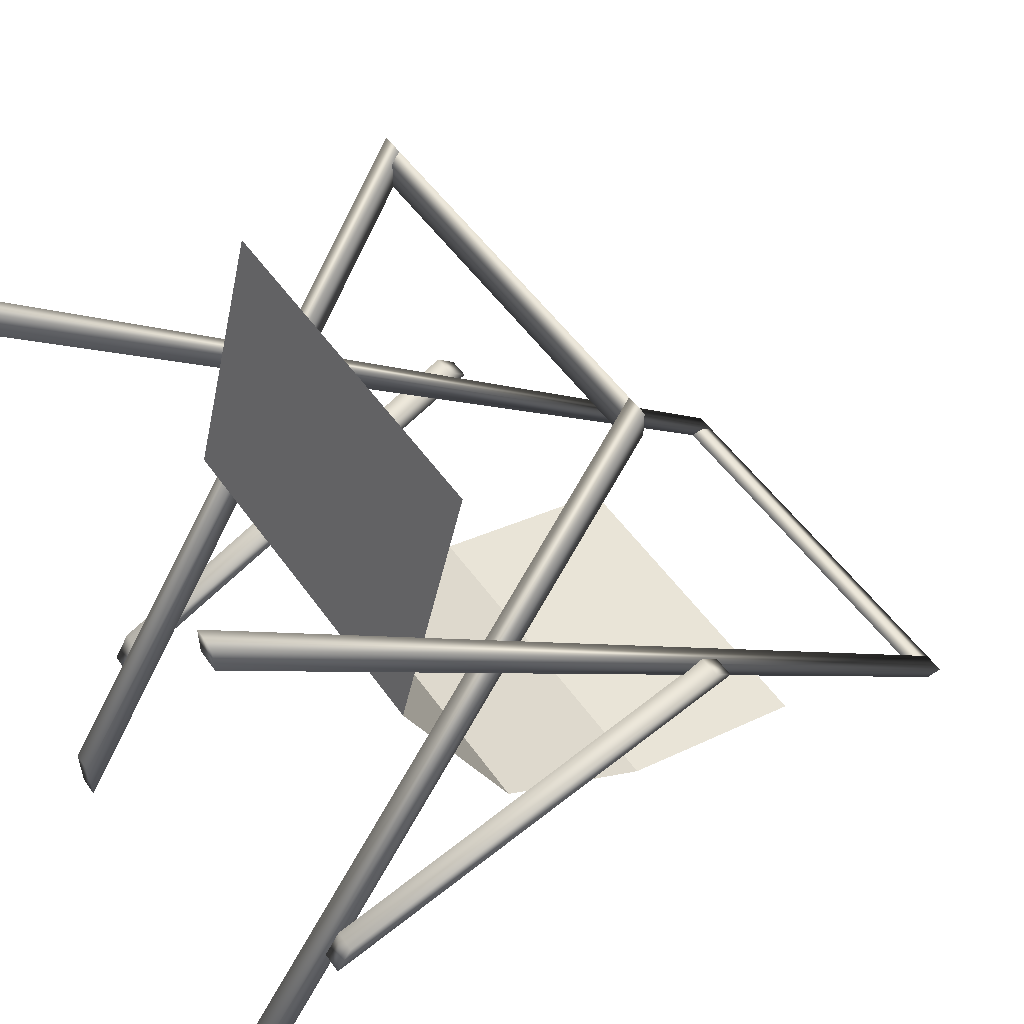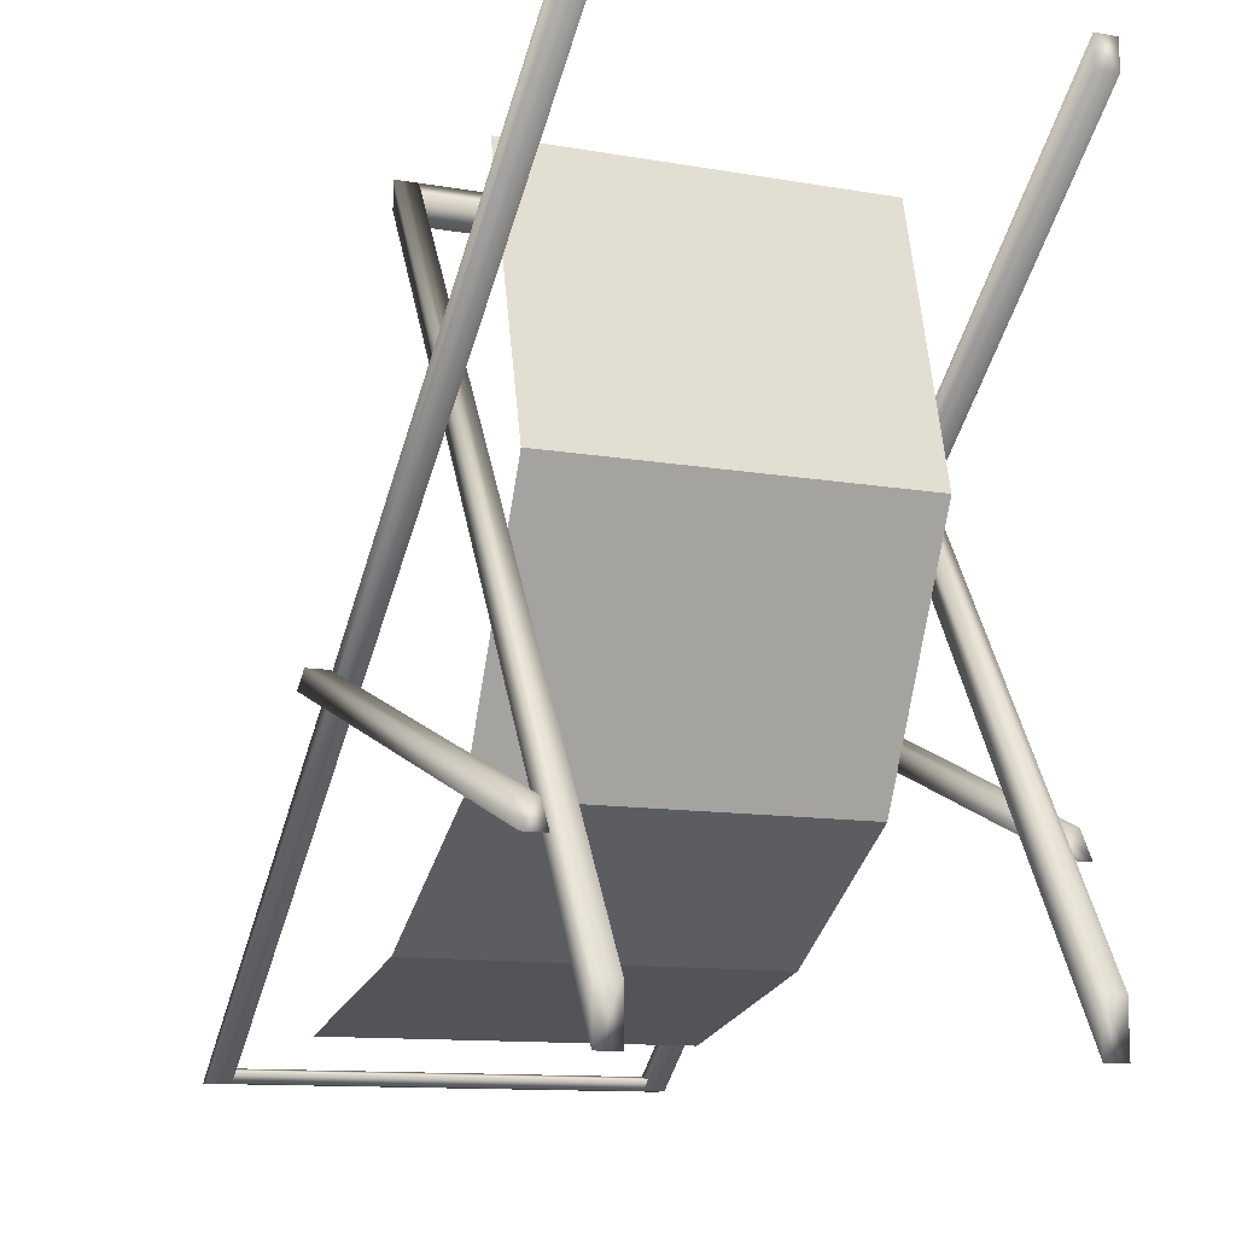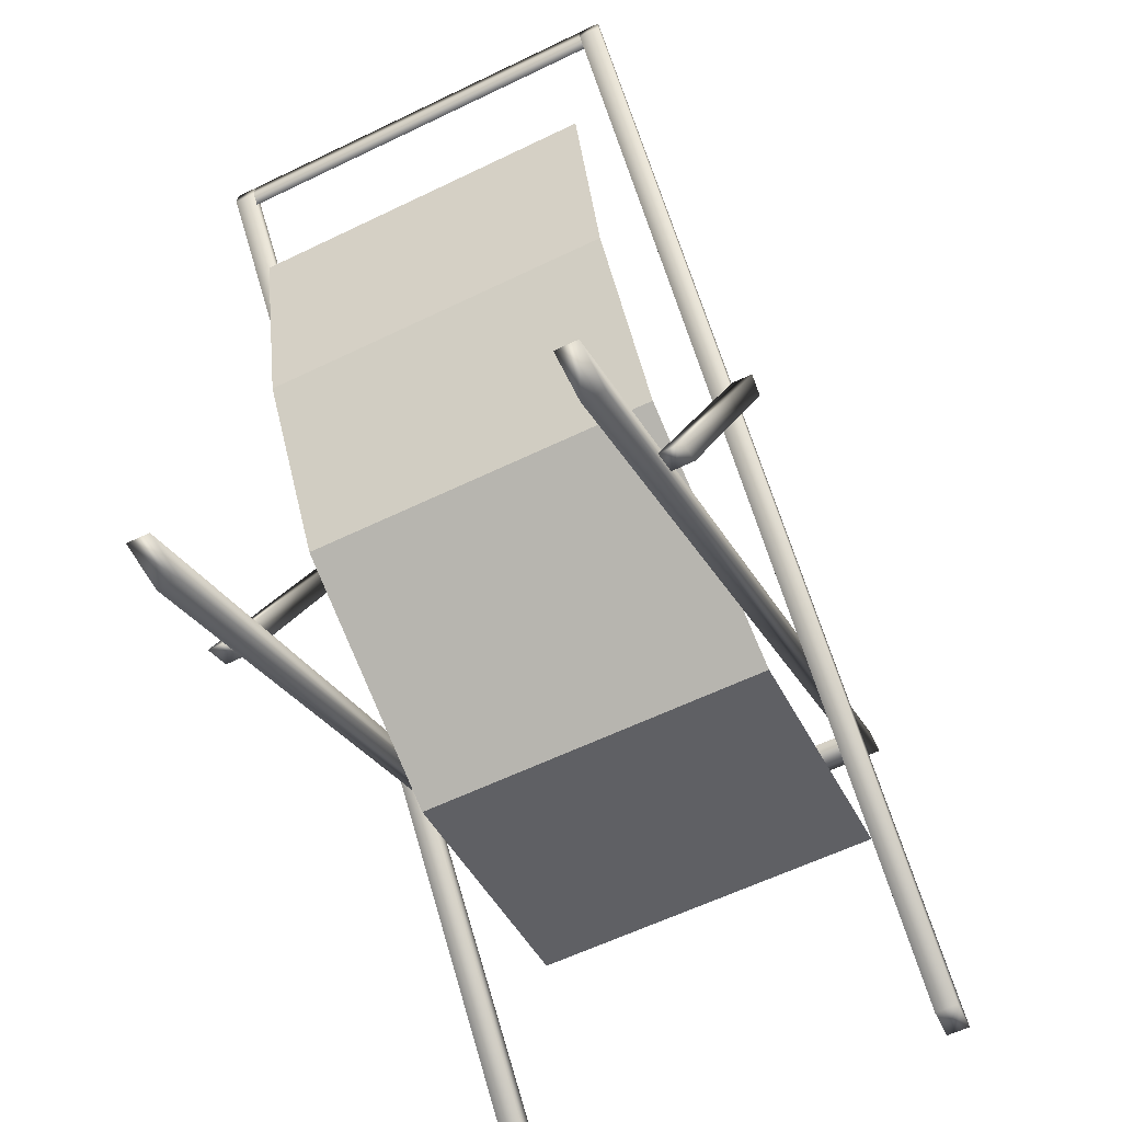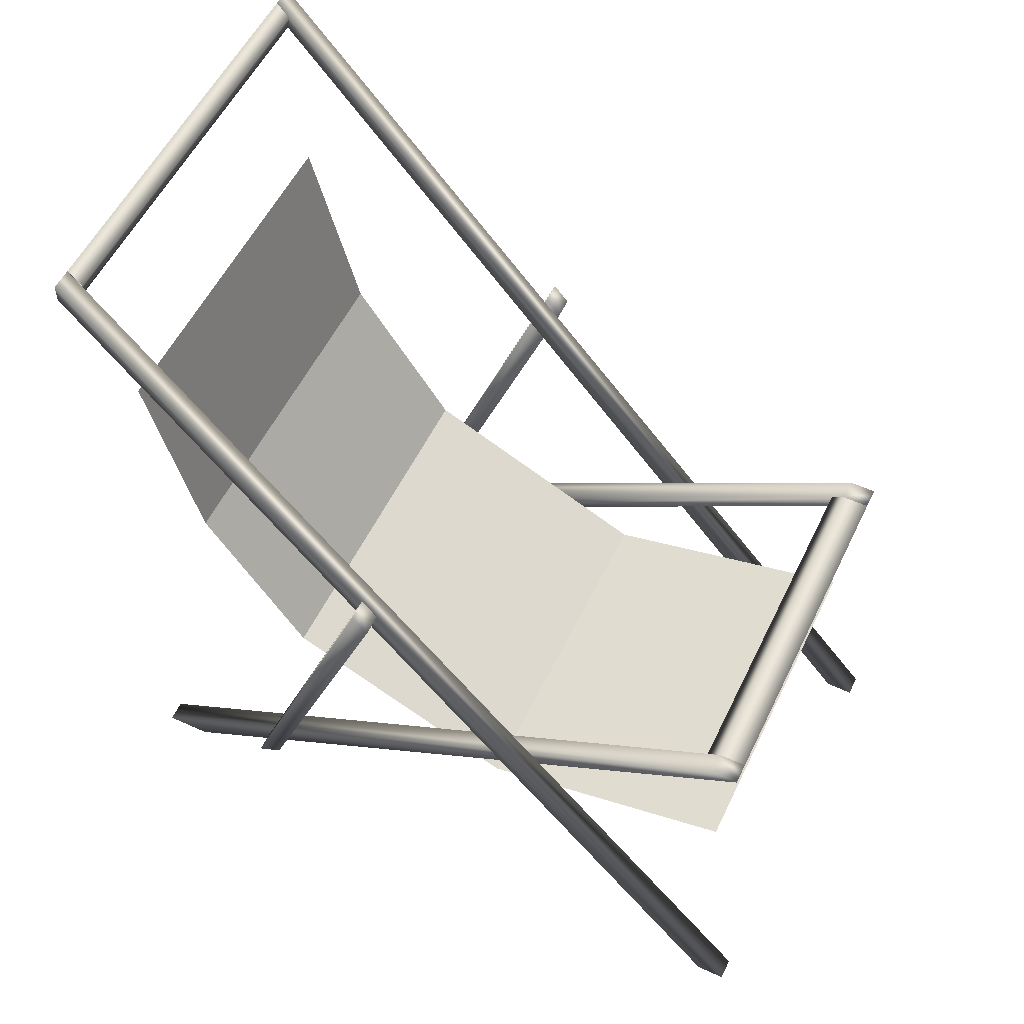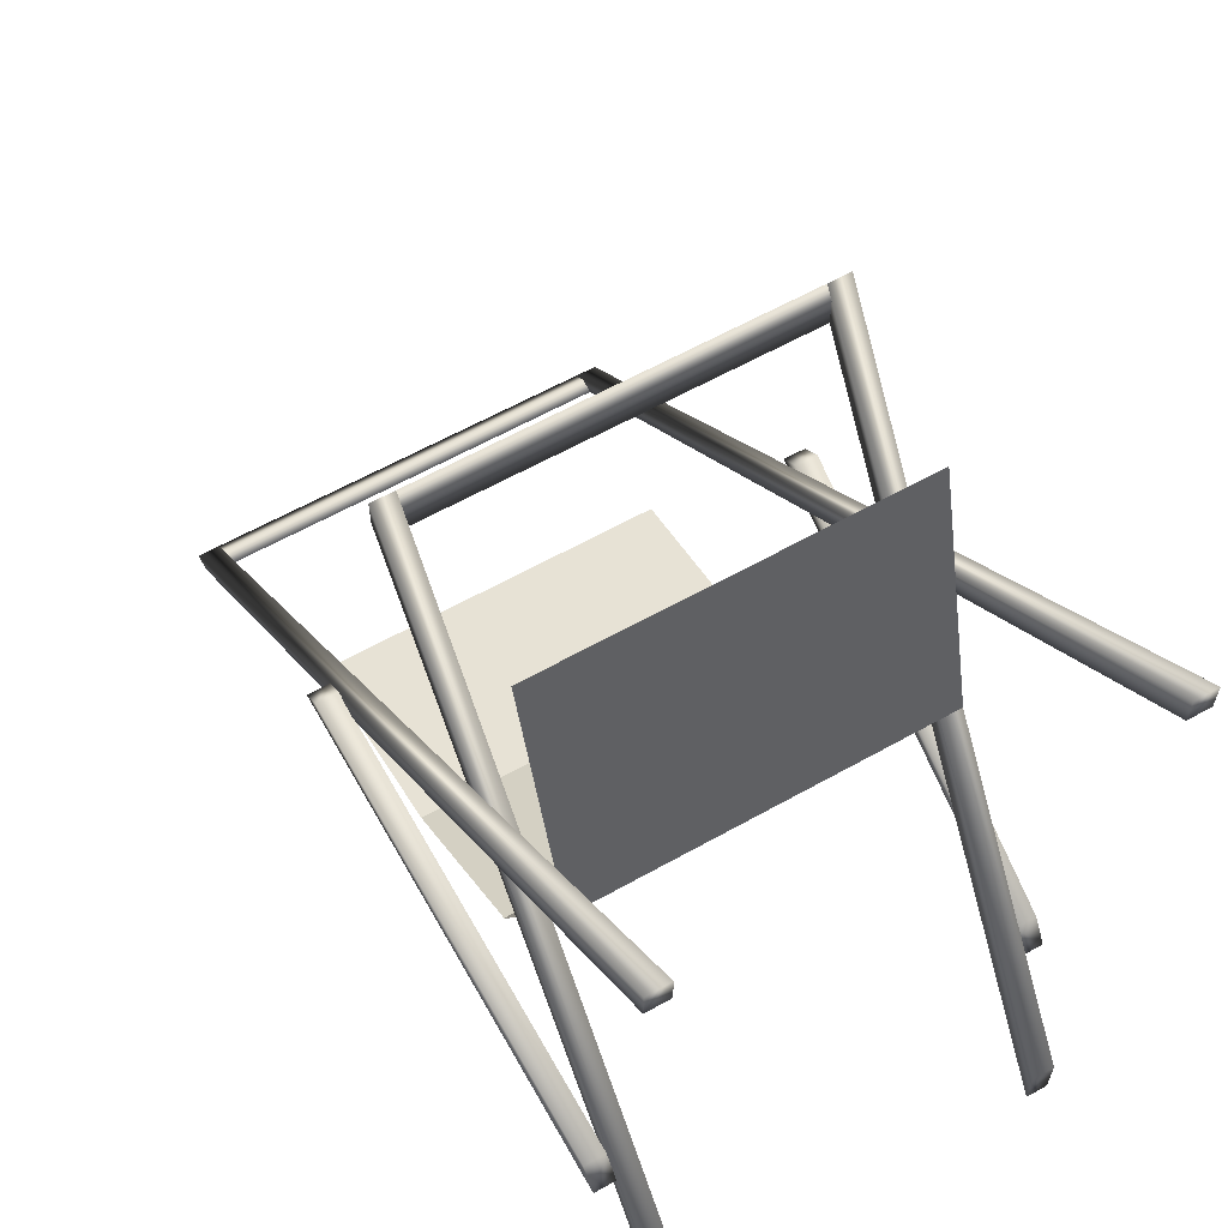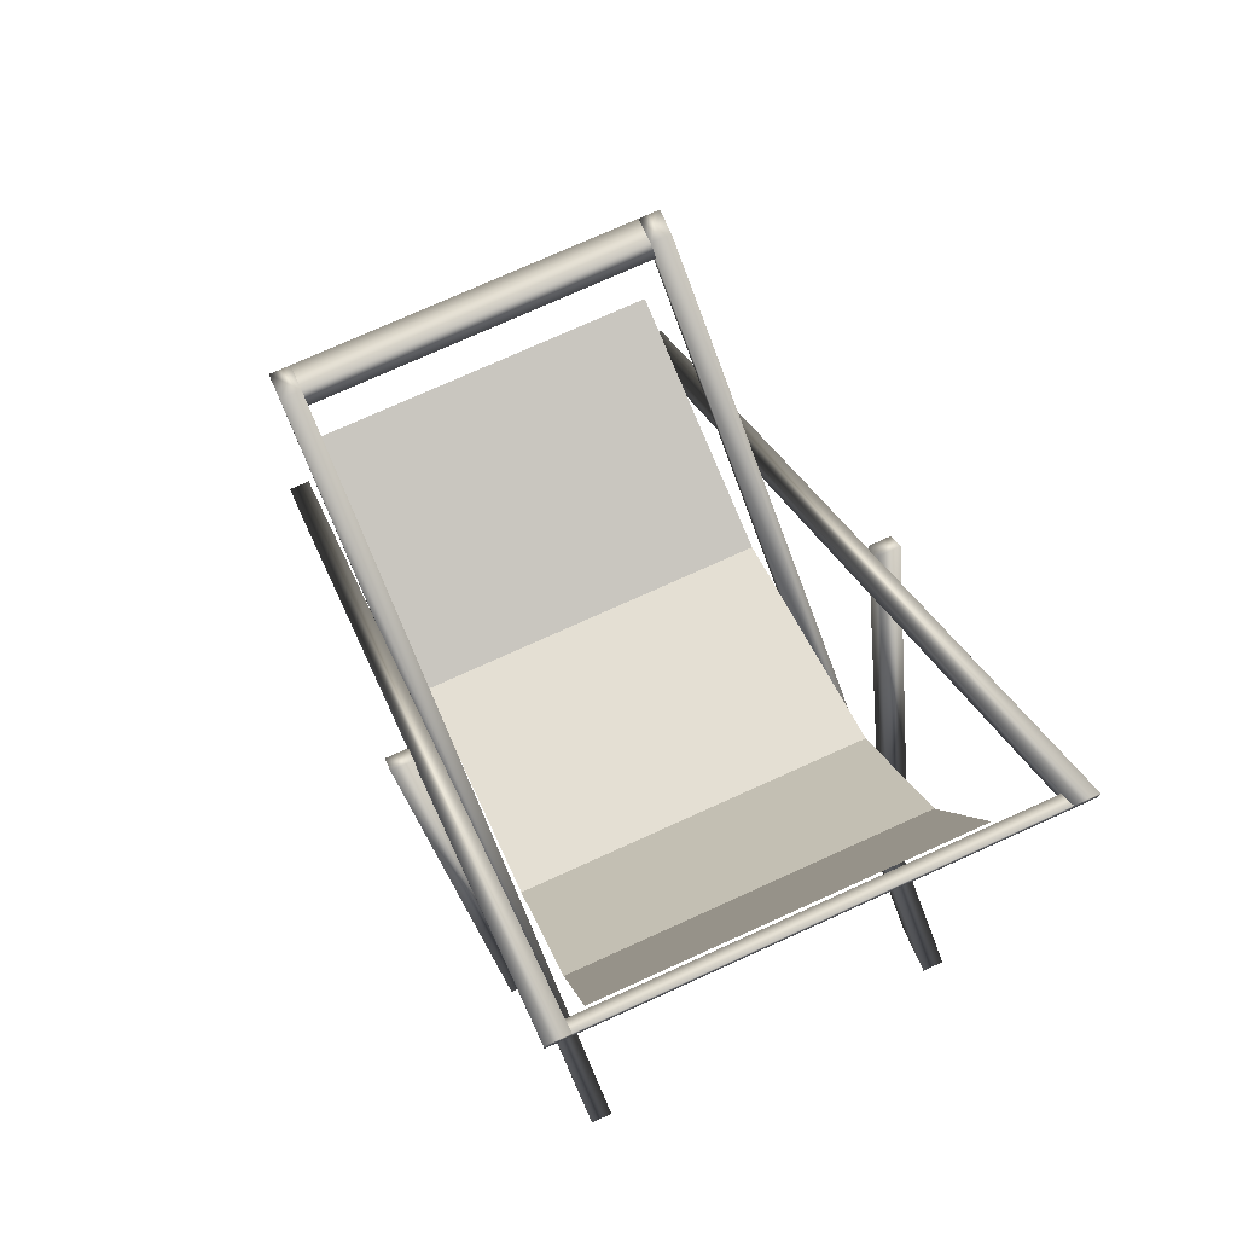
<metadata>
{"format":"obj","ext":"obj","renderer":"f3d","projection":"perspective","resolution":1024,"background":"white","views":[{"elev":52.2,"azim":55.7,"up":"+Z"},{"elev":-11.6,"azim":-23.0,"up":"+Z"},{"elev":-61.3,"azim":-153.9,"up":"+Y"},{"elev":55.4,"azim":-64.4,"up":"+Y"},{"elev":61.4,"azim":-29.7,"up":"+Z"},{"elev":75.9,"azim":155.7,"up":"+Y"}]}
</metadata>
<code>
o BeachChair
g BeachChairThing
v 1.74 0.3601 -2.729
v -1.74 0.3601 -2.729
v -1.74 2.34 -3.225
v 1.74 2.34 -3.225
v 1.74 -1.665 3.225
v -1.74 -1.665 3.225
v -1.74 -2.34 0.6532
v 1.74 -2.34 0.6532
v -1.74 -1.225 -1.701
v 1.74 -1.225 -1.701
f 4 3 2 1
f 8 7 6 5
f 10 9 7 8
f 1 2 9 10
g BeachChair
v -1.74 -0.1081 3.007
v 1.74 -0.1081 3.007
v 1.74 -0.02844 3.138
v -1.74 -0.02844 3.138
v 1.74 -0.1058 3.28
v -1.74 -0.1058 3.28
v -1.74 -0.02844 3.402
v 1.74 -0.02844 3.403
v -2.17 -4.172 3.402
v -1.955 -4.172 3.402
v -1.955 4.013 -3.542
v -2.17 4.013 -3.542
v -1.954 -4.172 3.683
v -1.954 4.188 -3.542
v -2.168 -4.172 3.683
v -2.168 4.188 -3.542
v -1.954 -4.188 -3.683
v -1.74 -4.188 -3.683
v -1.954 -0.02844 3.138
v -1.74 -4.188 -3.22
v -1.954 -4.188 -3.22
v -1.954 -0.02844 3.402
v -2.168 -3.467 -2.239
v -2.168 0.8809 -0.6162
v -2.383 0.8809 -0.6162
v -1.954 -3.467 -2.239
v -2.168 0.6966 -0.4594
v -1.954 -3.307 -1.975
v -2.383 0.6966 -0.4594
v -2.168 -3.307 -1.975
v 2.17 -4.172 3.402
v 2.17 4.013 -3.542
v 1.955 4.013 -3.542
v 1.955 -4.172 3.402
v 1.954 4.188 -3.542
v 1.954 -4.172 3.683
v 2.168 4.188 -3.542
v 2.168 -4.172 3.683
v 1.954 -4.188 -3.683
v 1.954 -0.02844 3.138
v 1.74 -4.188 -3.683
v 1.74 -4.188 -3.22
v 1.954 -0.02844 3.403
v 1.954 -4.188 -3.22
v 2.168 -3.467 -2.239
v 2.383 0.8809 -0.6162
v 2.168 0.8809 -0.6162
v 1.954 -3.467 -2.239
v 2.168 0.6966 -0.4594
v 1.954 -3.307 -1.975
v 2.383 0.6966 -0.4594
v 2.168 -3.307 -1.975
v 1.955 3.901 -3.447
v -1.955 3.897 -3.443
v -1.947 4.038 -3.414
v 1.954 4.039 -3.414
f 14 13 12 11
f 18 17 16 15
f 15 16 11 12
f 13 14 17 18
f 22 21 20 19
f 21 24 23 20
f 24 26 25 23
f 26 22 19 25
f 23 25 19 20
f 21 22 26 24
f 29 14 28 27
f 14 17 30 28
f 17 32 31 30
f 32 29 27 31
f 30 31 27 28
f 14 29 32 17
f 36 33 35 34
f 38 36 34 37
f 40 38 37 39
f 39 35 33 40
f 38 40 33 36
f 34 35 39 37
f 44 43 42 41
f 46 45 43 44
f 48 47 45 46
f 41 42 47 48
f 41 48 46 44
f 47 42 43 45
f 51 13 50 49
f 52 18 13 51
f 54 53 18 52
f 49 50 53 54
f 49 54 52 51
f 53 50 13 18
f 58 57 56 55
f 60 59 57 58
f 62 61 59 60
f 55 56 61 62
f 55 62 60 58
f 61 56 57 59
f 24 45 43 21
f 66 65 64 63
f 63 64 21 43
f 45 24 65 66

</code>
